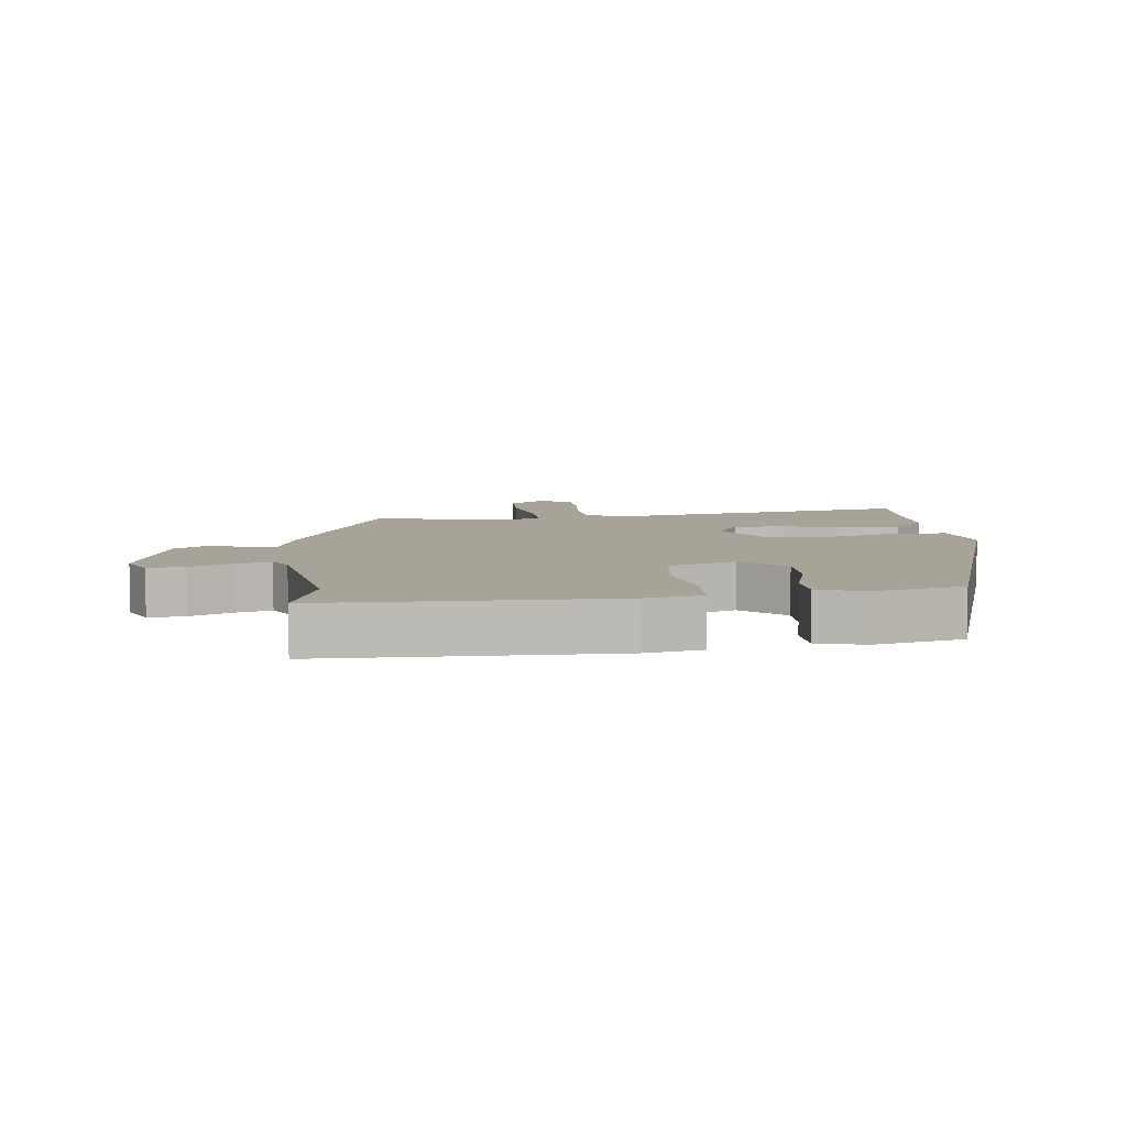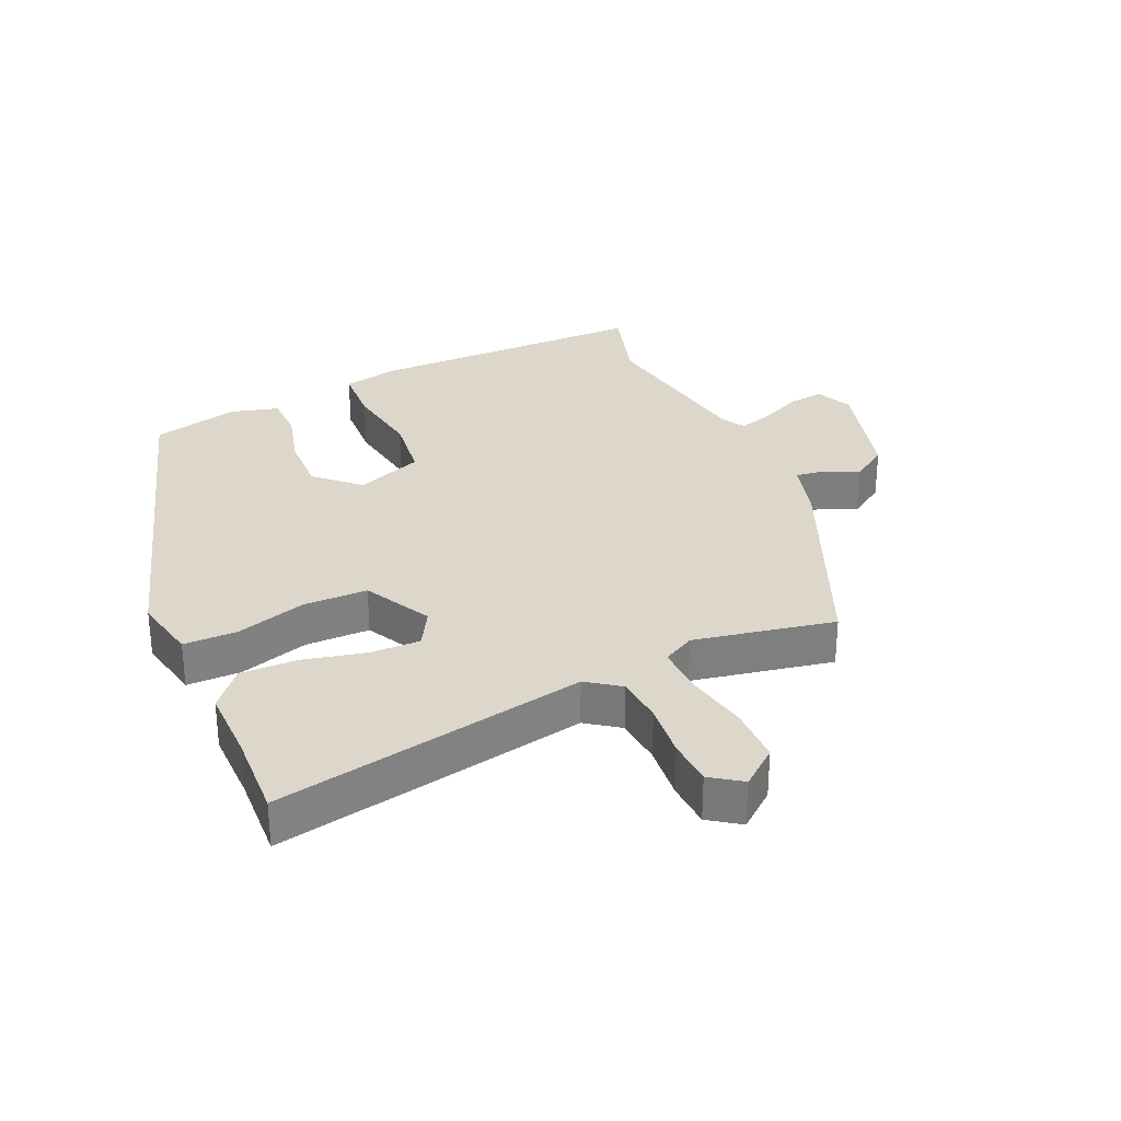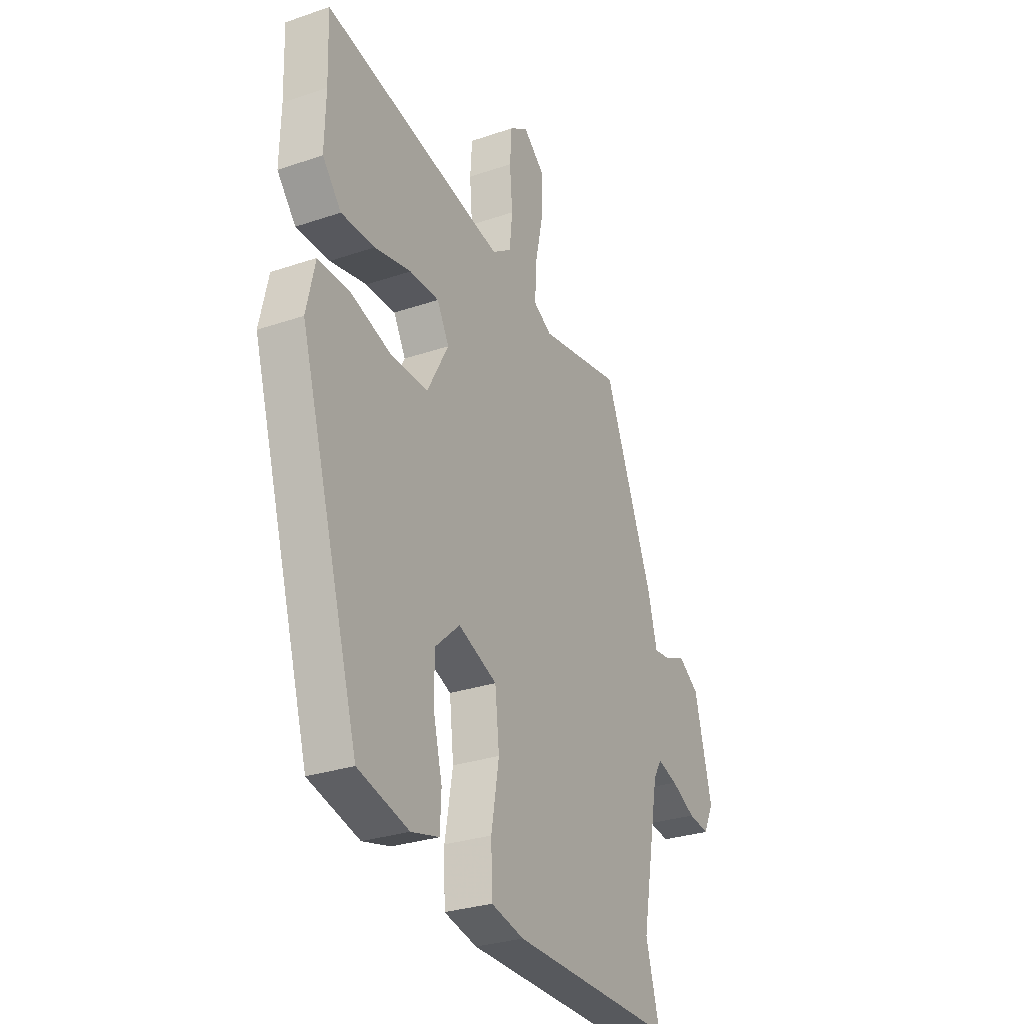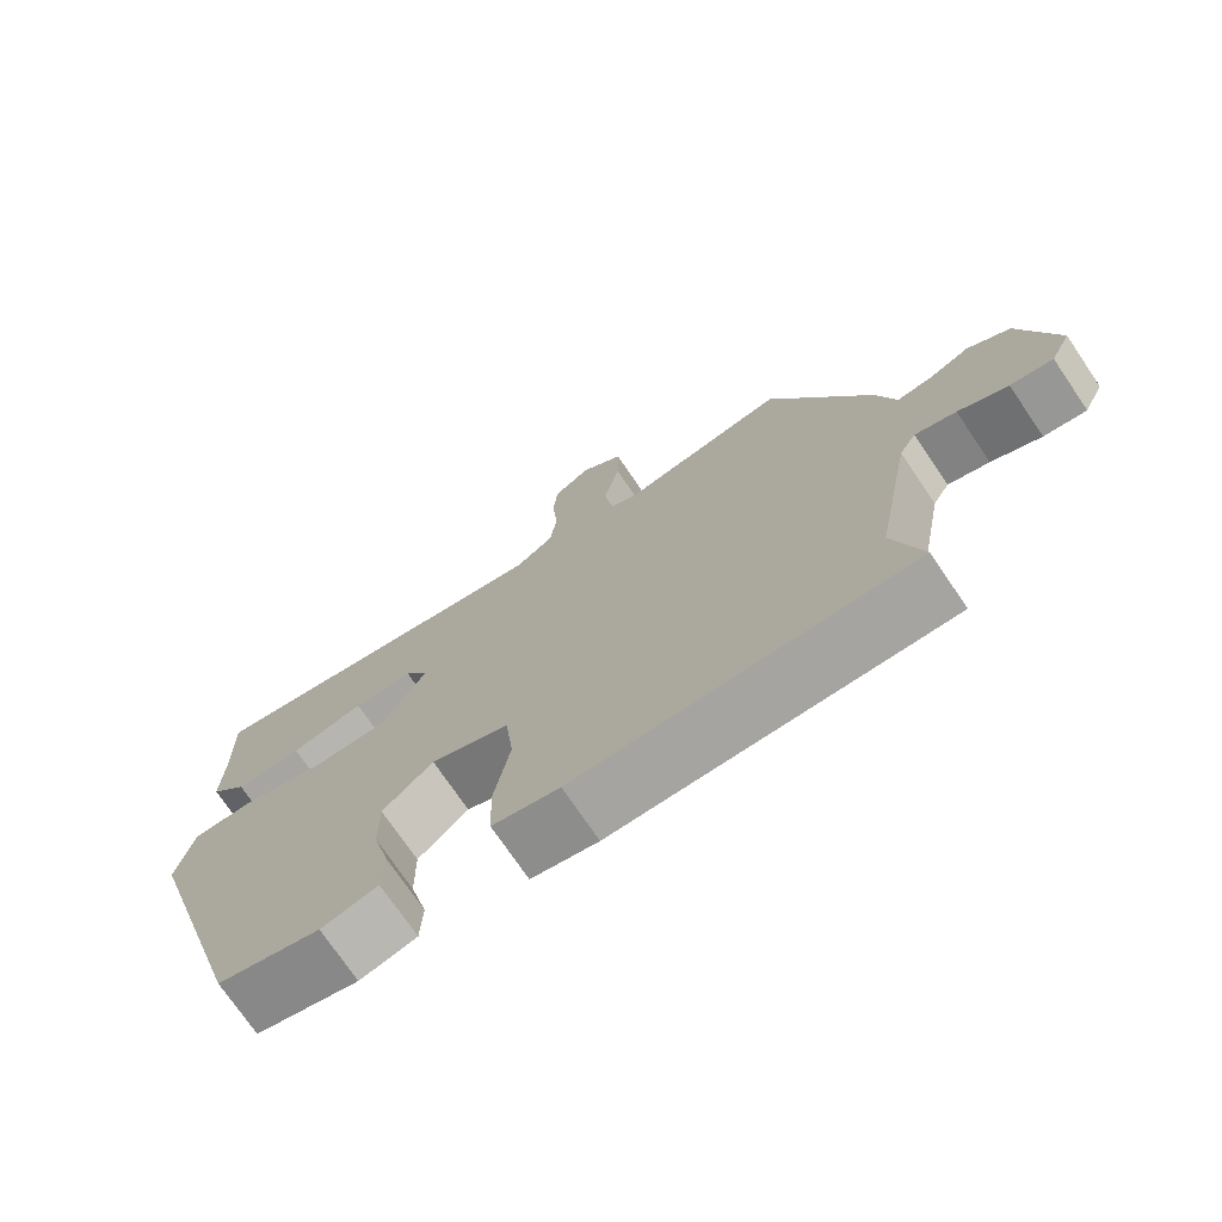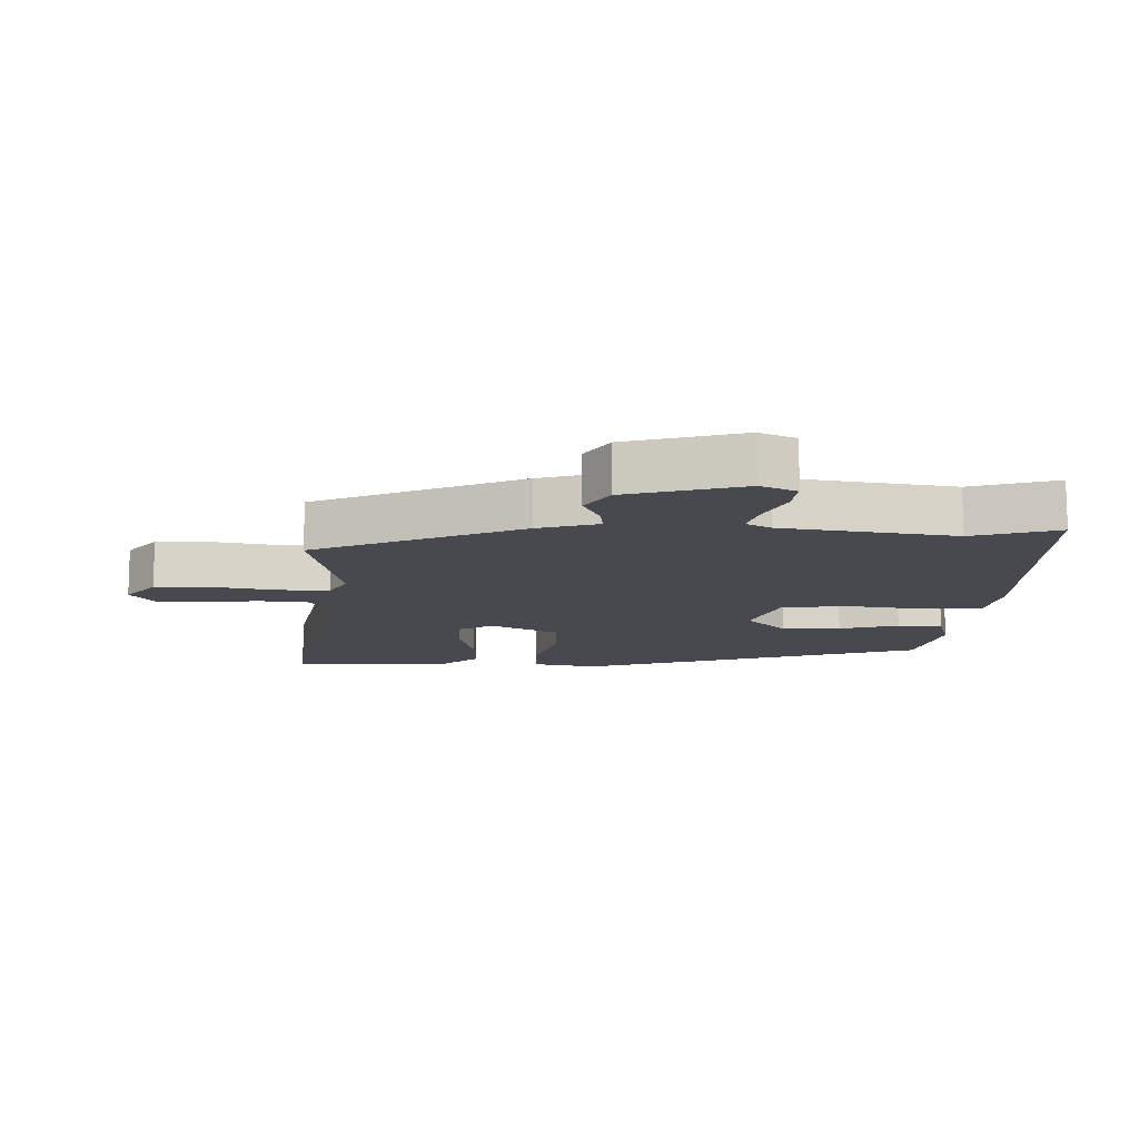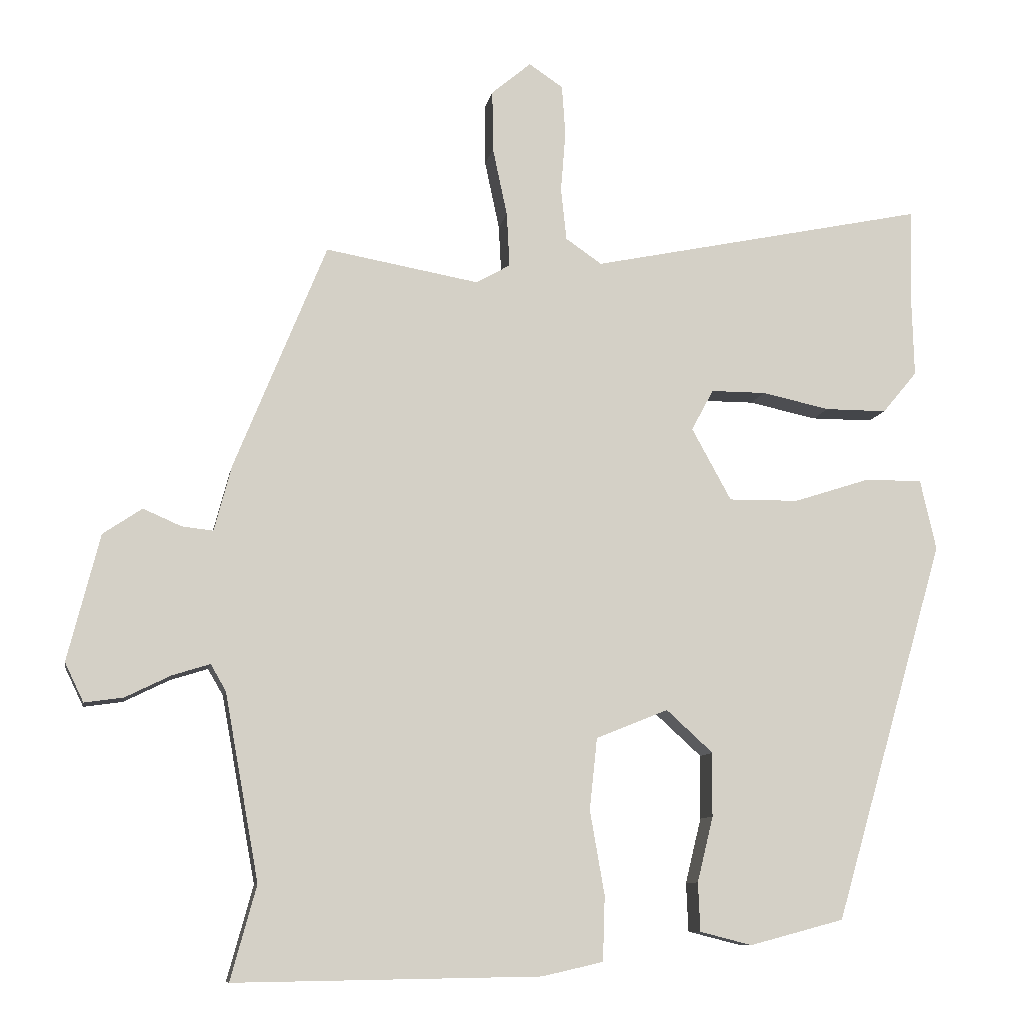
<metadata>
{"format":"obj","ext":"obj","renderer":"f3d","projection":"perspective","resolution":1024,"background":"white","views":[{"elev":6.8,"azim":174.9,"up":"+Y"},{"elev":30.5,"azim":-23.1,"up":"+Y"},{"elev":-28.9,"azim":-62.9,"up":"+Z"},{"elev":-73.9,"azim":34.2,"up":"+Z"},{"elev":-12.6,"azim":90.0,"up":"+Y"},{"elev":-9.5,"azim":169.9,"up":"+Z"}]}
</metadata>
<code>
v 0.477 0.07 -0.416
v 0.514 0.07 -0.551
v 0.074 0.07 -0.544
v -0.014 0.07 -0.524
v -0.017 0.07 -0.431
v 0.004 0.07 -0.31
v -0.007 0.07 -0.207
v -0.111 0.07 -0.165
v -0.178 0.07 -0.226
v -0.177 0.07 -0.318
v -0.154 0.07 -0.412
v -0.157 0.07 -0.482
v -0.232 0.07 -0.501
v -0.368 0.07 -0.465
v -0.528 0.07 0.083
v -0.505 0.07 0.185
v -0.421 0.07 0.184
v -0.312 0.07 0.149
v -0.211 0.07 0.148
v -0.154 0.07 0.252
v -0.186 0.07 0.311
v -0.265 0.07 0.311
v -0.363 0.07 0.29
v -0.452 0.07 0.29
v -0.502 0.07 0.35
v -0.499 0.07 0.464
v -0.503 0.07 0.6
v -0.017 0.07 0.498
v 0.035 0.07 0.534
v 0.043 0.07 0.609
v 0.036 0.07 0.696
v 0.041 0.07 0.769
v 0.09 0.07 0.802
v 0.147 0.07 0.754
v 0.146 0.07 0.666
v 0.125 0.07 0.567
v 0.121 0.07 0.489
v 0.17 0.07 0.461
v 0.391 0.07 0.5
v 0.523 0.07 0.175
v 0.548 0.07 0.08
v 0.593 0.07 0.085
v 0.648 0.07 0.109
v 0.704 0.07 0.071
v 0.75 0.07 -0.111
v 0.723 0.07 -0.167
v 0.667 0.07 -0.159
v 0.602 0.07 -0.127
v 0.548 0.07 -0.11
v 0.526 0.07 -0.148
v 0.477 0 -0.416
v 0.514 0 -0.551
v 0.074 0 -0.544
v -0.014 0 -0.524
v -0.017 0 -0.431
v 0.004 0 -0.31
v -0.007 0 -0.207
v -0.111 0 -0.165
v -0.178 0 -0.226
v -0.177 0 -0.318
v -0.154 0 -0.412
v -0.157 0 -0.482
v -0.232 0 -0.501
v -0.368 0 -0.465
v -0.528 0 0.083
v -0.505 0 0.185
v -0.421 0 0.184
v -0.312 0 0.149
v -0.211 0 0.148
v -0.154 0 0.252
v -0.186 0 0.311
v -0.265 0 0.311
v -0.363 0 0.29
v -0.452 0 0.29
v -0.502 0 0.35
v -0.499 0 0.464
v -0.503 0 0.6
v -0.017 0 0.498
v 0.035 0 0.534
v 0.043 0 0.609
v 0.036 0 0.696
v 0.041 0 0.769
v 0.09 0 0.802
v 0.147 0 0.754
v 0.146 0 0.666
v 0.125 0 0.567
v 0.121 0 0.489
v 0.17 0 0.461
v 0.391 0 0.5
v 0.523 0 0.175
v 0.548 0 0.08
v 0.593 0 0.085
v 0.648 0 0.109
v 0.704 0 0.071
v 0.75 0 -0.111
v 0.723 0 -0.167
v 0.667 0 -0.159
v 0.602 0 -0.127
v 0.548 0 -0.11
v 0.526 0 -0.148
f 45 46 47 48
f 45 48 49
f 42 43 44 45
f 41 42 45 49
f 38 39 40 41
f 37 38 41 49
f 33 34 35 36
f 33 36 37
f 30 31 32 33
f 29 30 33 37
f 28 29 37 49
f 26 27 28
f 22 23 24 25
f 21 22 25 26
f 15 16 17 18
f 15 18 19
f 14 15 19
f 13 14 19 20
f 10 11 12 13
f 9 10 13
f 3 4 5 6
f 1 2 3 6
f 50 1 6 7
f 49 50 7 8
f 28 49 8
f 21 26 28
f 20 21 28
f 20 28 8 9
f 9 13 20
f 98 97 96 95
f 99 98 95
f 95 94 93 92
f 99 95 92 91
f 91 90 89 88
f 99 91 88 87
f 86 85 84 83
f 87 86 83
f 83 82 81 80
f 87 83 80 79
f 99 87 79 78
f 78 77 76
f 75 74 73 72
f 76 75 72 71
f 68 67 66 65
f 69 68 65
f 69 65 64
f 70 69 64 63
f 63 62 61 60
f 63 60 59
f 56 55 54 53
f 56 53 52 51
f 57 56 51 100
f 58 57 100 99
f 58 99 78
f 78 76 71
f 78 71 70
f 59 58 78 70
f 70 63 59
f 1 51 52 2
f 2 52 53 3
f 3 53 54 4
f 4 54 55 5
f 5 55 56 6
f 6 56 57 7
f 7 57 58 8
f 8 58 59 9
f 9 59 60 10
f 10 60 61 11
f 11 61 62 12
f 12 62 63 13
f 13 63 64 14
f 14 64 65 15
f 15 65 66 16
f 16 66 67 17
f 17 67 68 18
f 18 68 69 19
f 19 69 70 20
f 20 70 71 21
f 21 71 72 22
f 22 72 73 23
f 23 73 74 24
f 24 74 75 25
f 25 75 76 26
f 26 76 77 27
f 27 77 78 28
f 28 78 79 29
f 29 79 80 30
f 30 80 81 31
f 31 81 82 32
f 32 82 83 33
f 33 83 84 34
f 34 84 85 35
f 35 85 86 36
f 36 86 87 37
f 37 87 88 38
f 38 88 89 39
f 39 89 90 40
f 40 90 91 41
f 41 91 92 42
f 42 92 93 43
f 43 93 94 44
f 44 94 95 45
f 45 95 96 46
f 46 96 97 47
f 47 97 98 48
f 48 98 99 49
f 49 99 100 50
f 50 100 51 1

</code>
